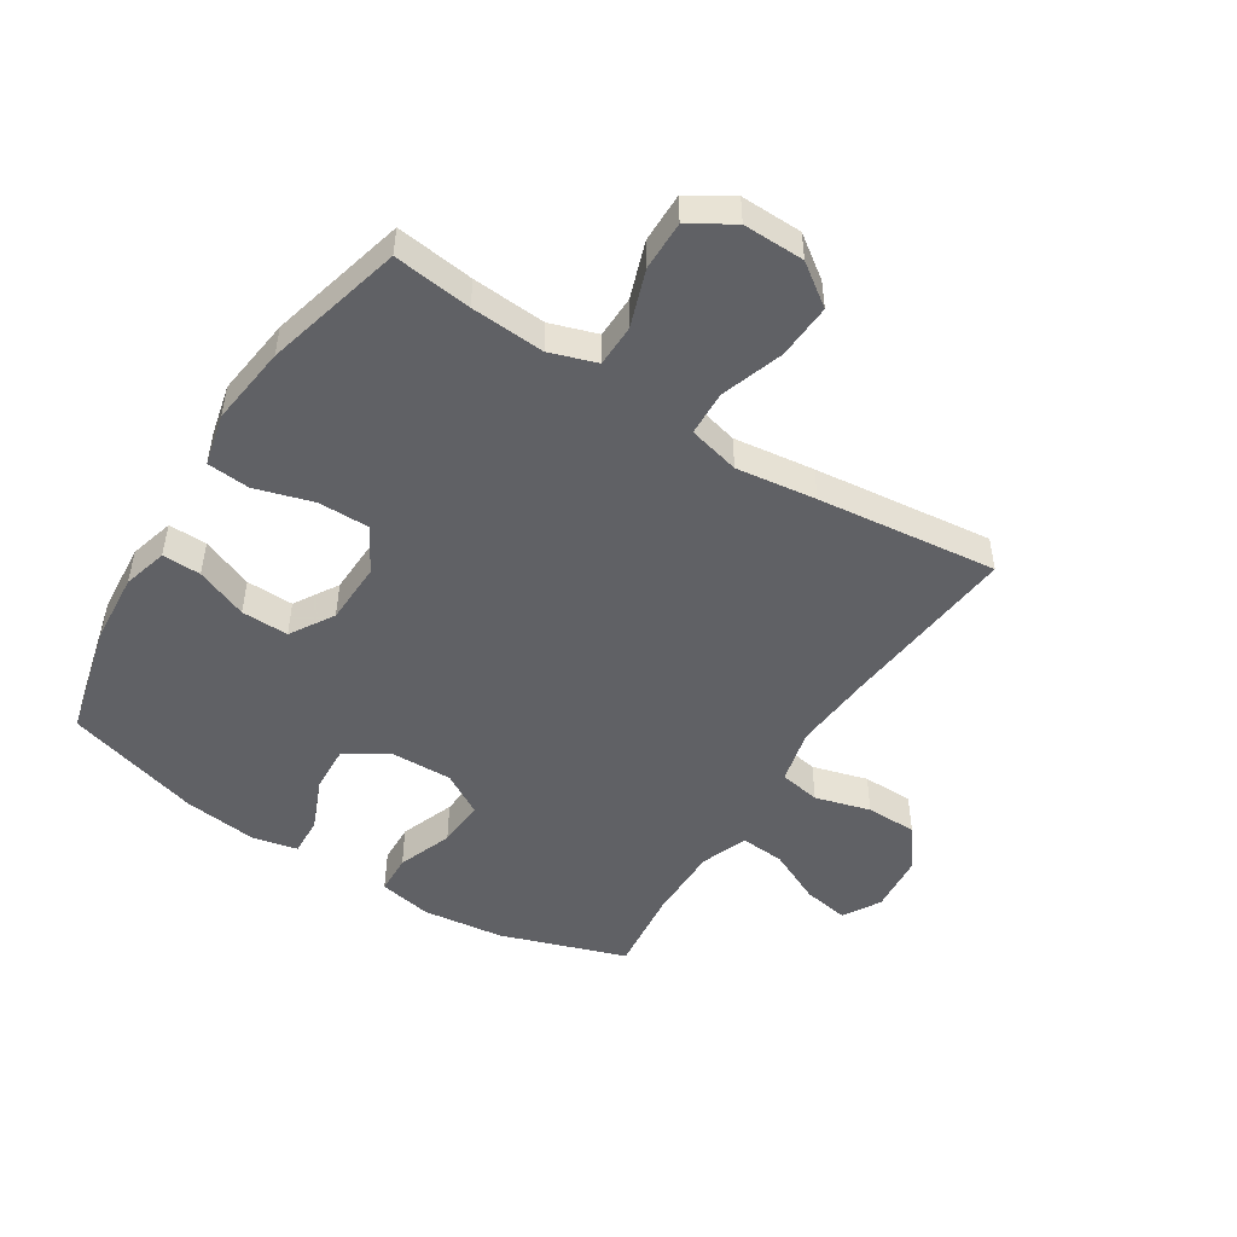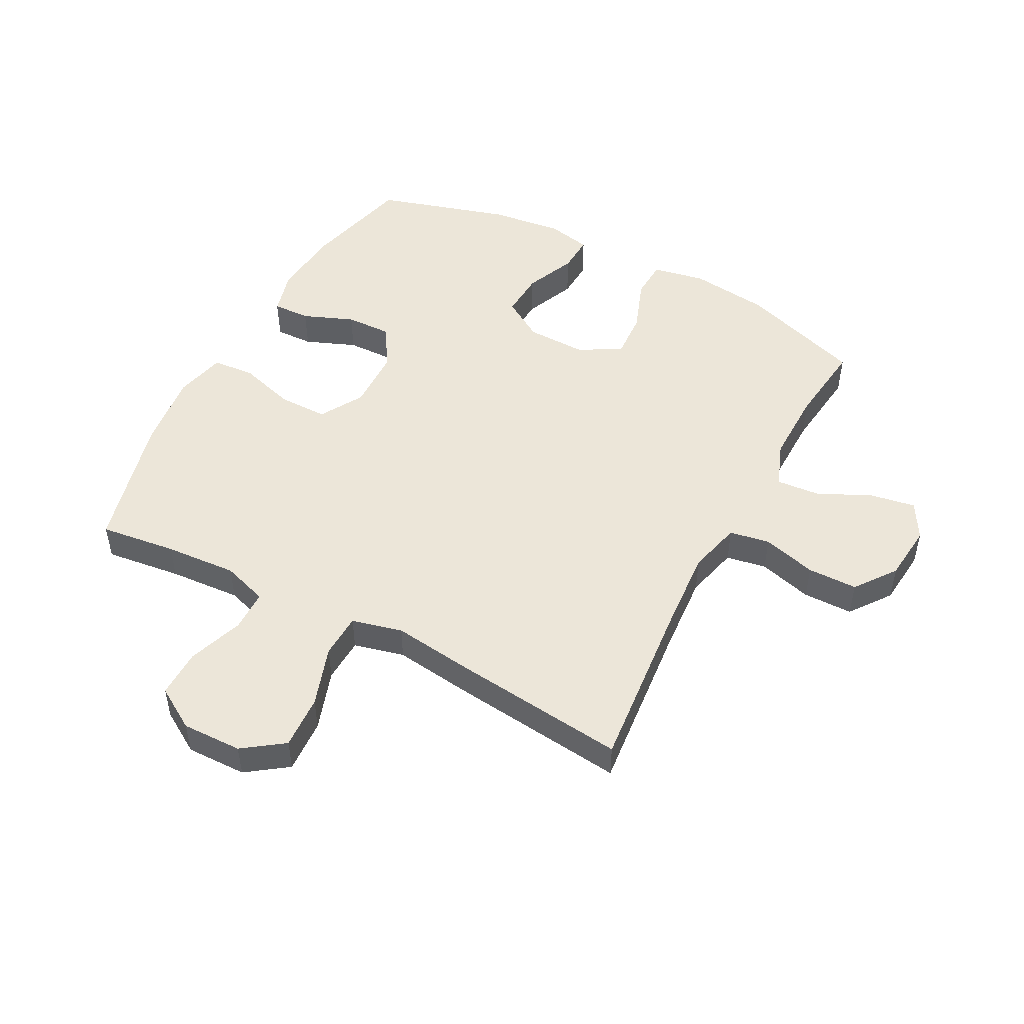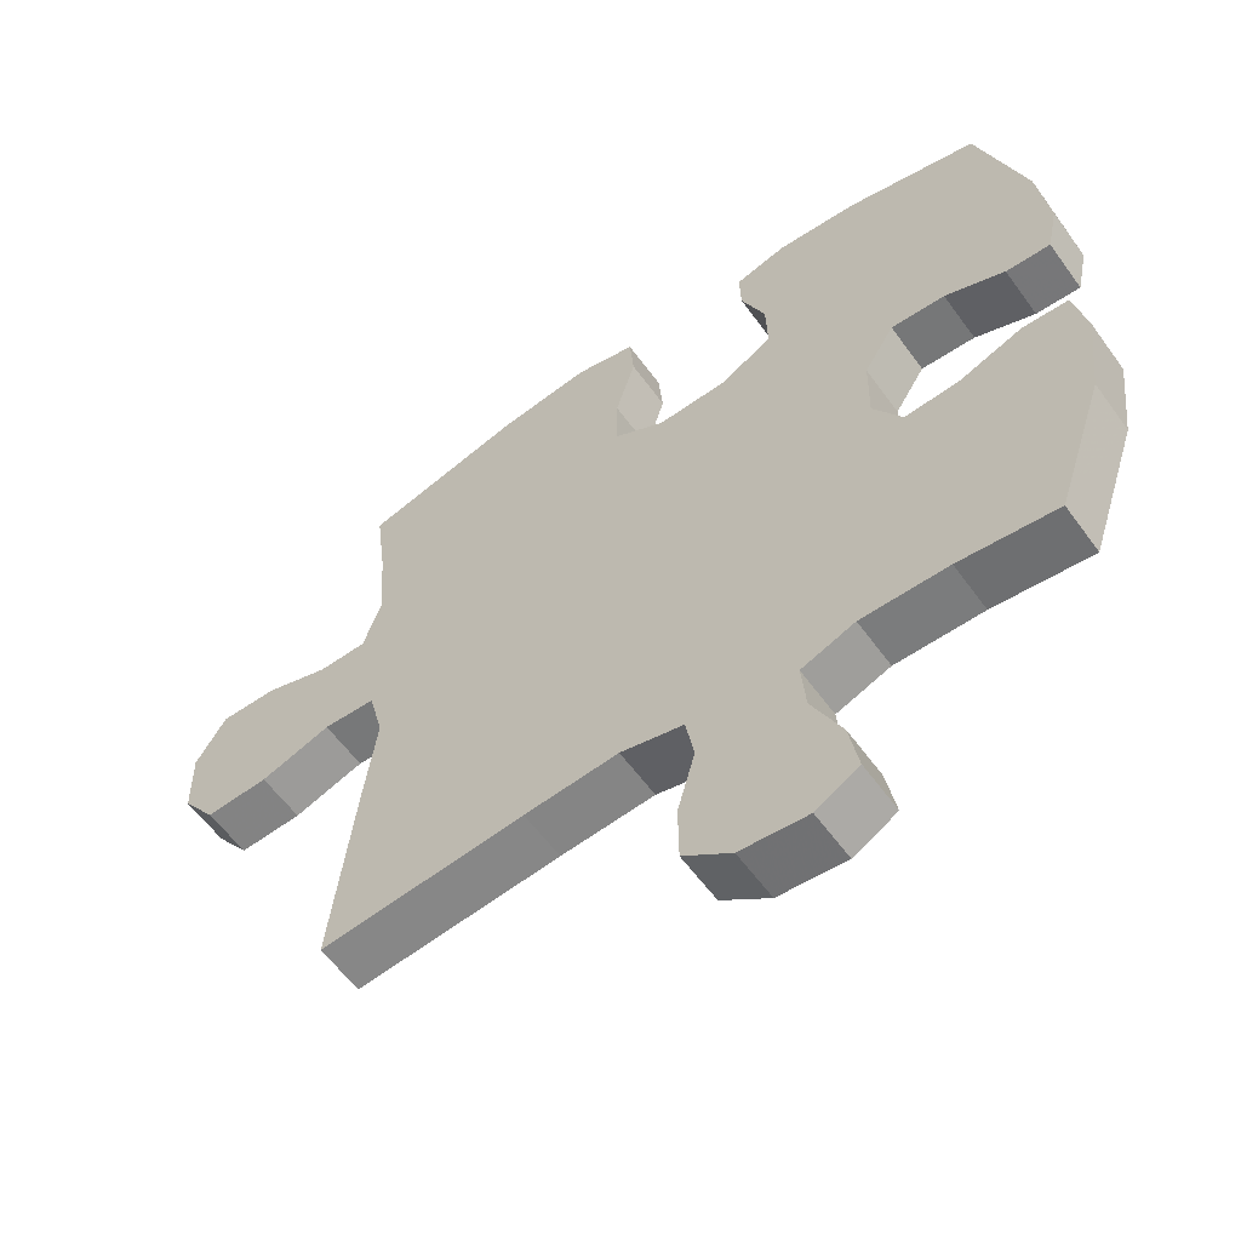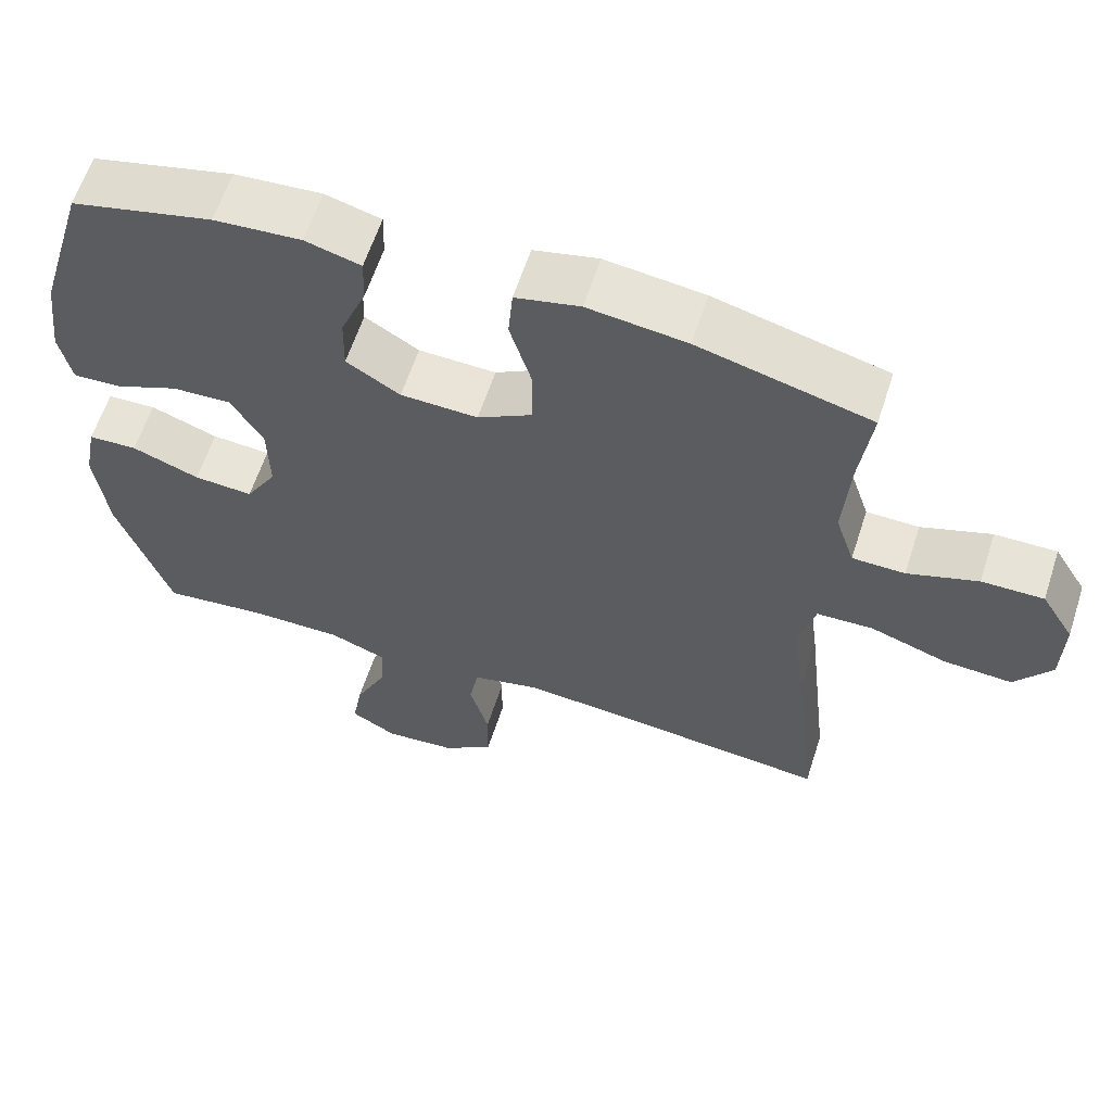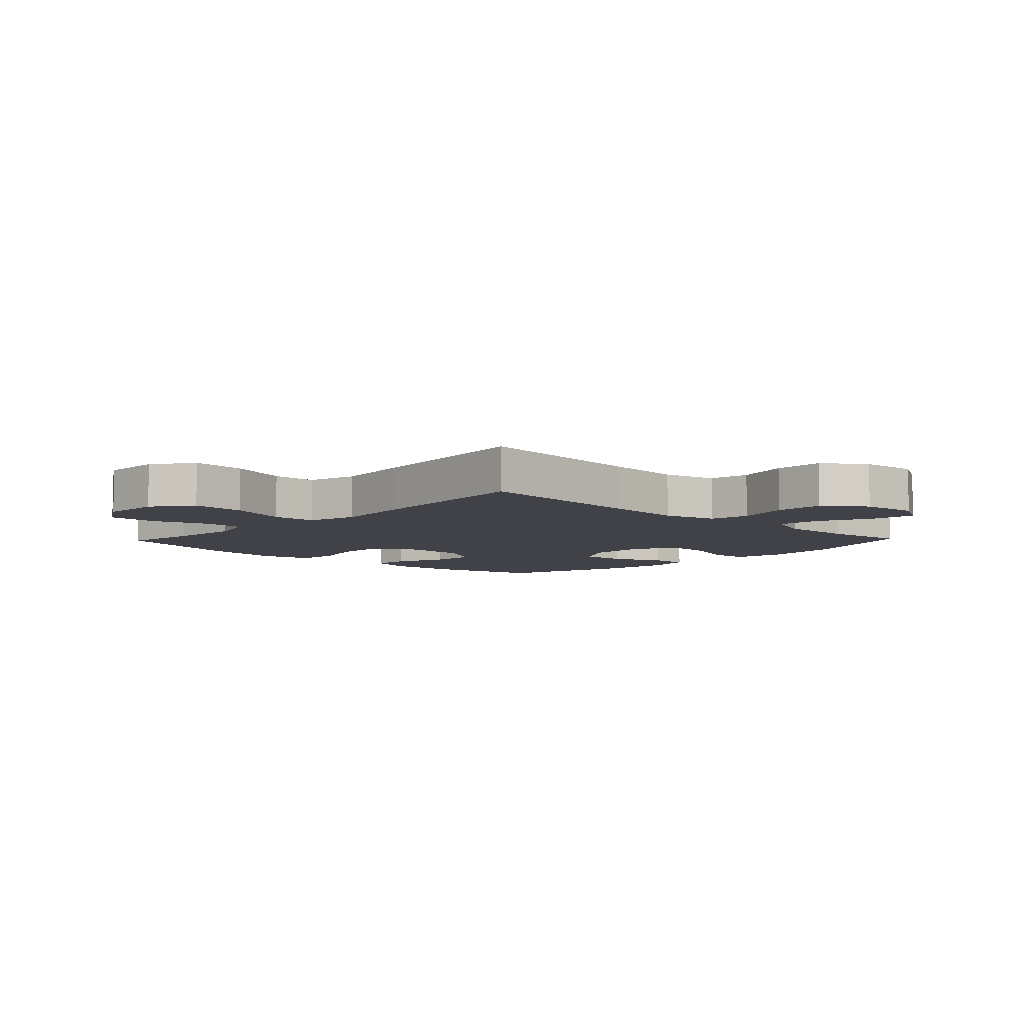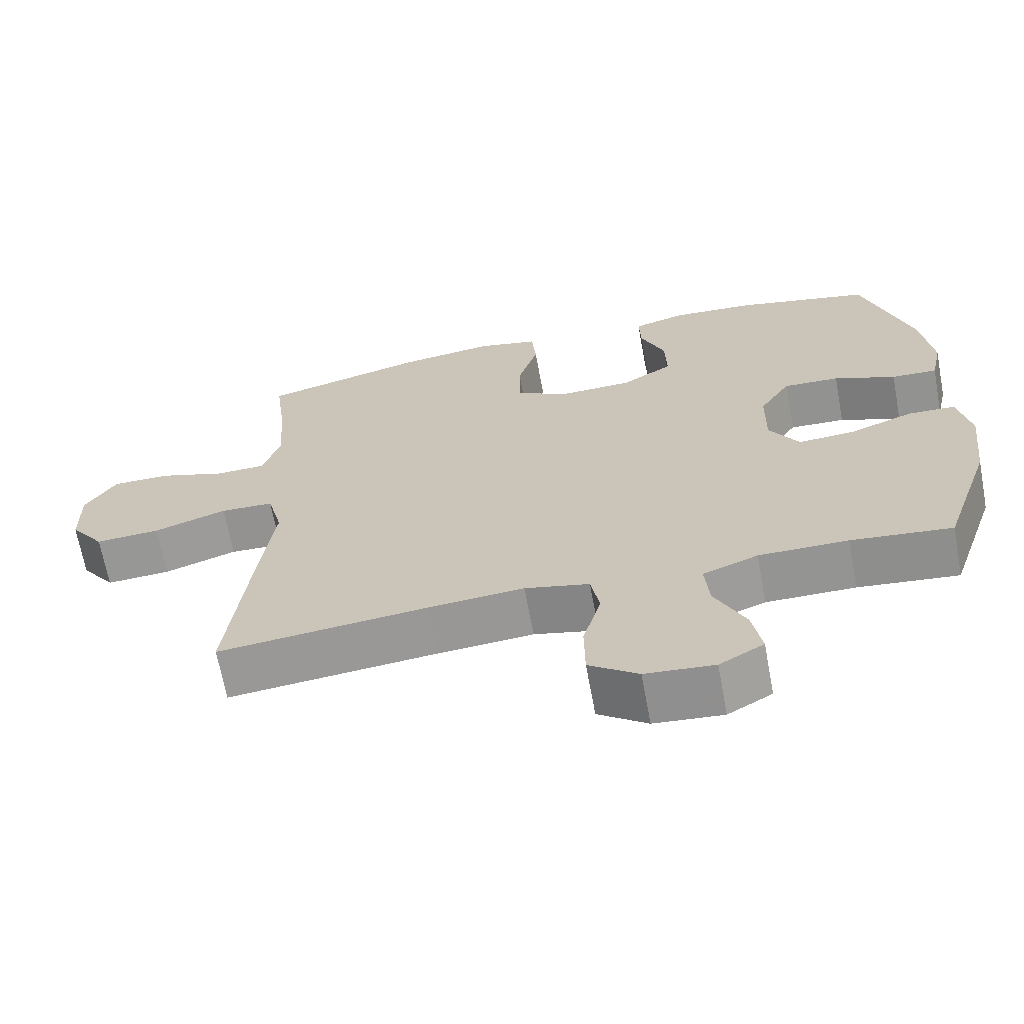
<metadata>
{"format":"obj","ext":"obj","renderer":"f3d","projection":"perspective","resolution":1024,"background":"white","views":[{"elev":-49.1,"azim":57.6,"up":"+Y"},{"elev":49.5,"azim":117.9,"up":"+Y"},{"elev":-59.0,"azim":-144.3,"up":"+Z"},{"elev":61.3,"azim":18.0,"up":"+Z"},{"elev":-6.8,"azim":136.4,"up":"+Y"},{"elev":-67.2,"azim":-169.5,"up":"+Z"}]}
</metadata>
<code>
v 0.5 0.07 0.5
v 0.484 0.07 0.373
v 0.476 0.07 0.253
v 0.501 0.07 0.177
v 0.57 0.07 0.176
v 0.662 0.07 0.208
v 0.743 0.07 0.209
v 0.786 0.07 0.139
v 0.784 0.07 0.039
v 0.736 0.07 -0.028
v 0.646 0.07 -0.023
v 0.545 0.07 0.011
v 0.471 0.07 0.008
v 0.45 0.07 -0.076
v 0.467 0.07 -0.207
v 0.5 0.07 -0.5
v 0.21 0.07 -0.472
v 0.077 0.07 -0.462
v -0.012 0.07 -0.484
v -0.024 0.07 -0.551
v 0.001 0.07 -0.641
v 0 0.07 -0.724
v -0.068 0.07 -0.774
v -0.163 0.07 -0.783
v -0.224 0.07 -0.748
v -0.211 0.07 -0.673
v -0.169 0.07 -0.584
v -0.163 0.07 -0.512
v -0.239 0.07 -0.483
v -0.362 0.07 -0.484
v -0.5 0.07 -0.5
v -0.569 0.07 -0.296
v -0.585 0.07 -0.163
v -0.568 0.07 -0.076
v -0.503 0.07 -0.073
v -0.414 0.07 -0.106
v -0.336 0.07 -0.111
v -0.295 0.07 -0.042
v -0.297 0.07 0.059
v -0.34 0.07 0.128
v -0.417 0.07 0.124
v -0.502 0.07 0.088
v -0.565 0.07 0.085
v -0.581 0.07 0.159
v -0.566 0.07 0.279
v -0.5 0.07 0.5
v -0.314 0.07 0.546
v -0.199 0.07 0.555
v -0.126 0.07 0.535
v -0.128 0.07 0.472
v -0.162 0.07 0.388
v -0.164 0.07 0.311
v -0.093 0.07 0.268
v 0.009 0.07 0.265
v 0.081 0.07 0.307
v 0.081 0.07 0.39
v 0.053 0.07 0.484
v 0.059 0.07 0.554
v 0.144 0.07 0.574
v 0.274 0.07 0.558
v 0.5 0 0.5
v 0.484 0 0.373
v 0.476 0 0.253
v 0.501 0 0.177
v 0.57 0 0.176
v 0.662 0 0.208
v 0.743 0 0.209
v 0.786 0 0.139
v 0.784 0 0.039
v 0.736 0 -0.028
v 0.646 0 -0.023
v 0.545 0 0.011
v 0.471 0 0.008
v 0.45 0 -0.076
v 0.467 0 -0.207
v 0.5 0 -0.5
v 0.21 0 -0.472
v 0.077 0 -0.462
v -0.012 0 -0.484
v -0.024 0 -0.551
v 0.001 0 -0.641
v 0 0 -0.724
v -0.068 0 -0.774
v -0.163 0 -0.783
v -0.224 0 -0.748
v -0.211 0 -0.673
v -0.169 0 -0.584
v -0.163 0 -0.512
v -0.239 0 -0.483
v -0.362 0 -0.484
v -0.5 0 -0.5
v -0.569 0 -0.296
v -0.585 0 -0.163
v -0.568 0 -0.076
v -0.503 0 -0.073
v -0.414 0 -0.106
v -0.336 0 -0.111
v -0.295 0 -0.042
v -0.297 0 0.059
v -0.34 0 0.128
v -0.417 0 0.124
v -0.502 0 0.088
v -0.565 0 0.085
v -0.581 0 0.159
v -0.566 0 0.279
v -0.5 0 0.5
v -0.314 0 0.546
v -0.199 0 0.555
v -0.126 0 0.535
v -0.128 0 0.472
v -0.162 0 0.388
v -0.164 0 0.311
v -0.093 0 0.268
v 0.009 0 0.265
v 0.081 0 0.307
v 0.081 0 0.39
v 0.053 0 0.484
v 0.059 0 0.554
v 0.144 0 0.574
v 0.274 0 0.558
f 59 60 1 2
f 56 57 58 59
f 55 56 59 2
f 54 55 2 3
f 48 49 50 51
f 48 51 52
f 47 48 52
f 46 47 52
f 45 46 52 53
f 41 42 43 44
f 40 41 44 45
f 33 34 35 36
f 33 36 37
f 30 31 32 33
f 29 30 33 37
f 28 29 37 38
f 24 25 26 27
f 24 27 28
f 23 24 28
f 20 21 22 23
f 19 20 23 28
f 18 19 28 38
f 14 15 16 17
f 13 14 17 18
f 9 10 11 12
f 9 12 13
f 8 9 13
f 5 6 7 8
f 4 5 8 13
f 54 3 4 13
f 40 45 53 54
f 39 40 54 13
f 13 18 38 39
f 62 61 120 119
f 119 118 117 116
f 62 119 116 115
f 63 62 115 114
f 111 110 109 108
f 112 111 108
f 112 108 107
f 112 107 106
f 113 112 106 105
f 104 103 102 101
f 105 104 101 100
f 96 95 94 93
f 97 96 93
f 93 92 91 90
f 97 93 90 89
f 98 97 89 88
f 87 86 85 84
f 88 87 84
f 88 84 83
f 83 82 81 80
f 88 83 80 79
f 98 88 79 78
f 77 76 75 74
f 78 77 74 73
f 72 71 70 69
f 73 72 69
f 73 69 68
f 68 67 66 65
f 73 68 65 64
f 73 64 63 114
f 114 113 105 100
f 73 114 100 99
f 99 98 78 73
f 1 61 62 2
f 2 62 63 3
f 3 63 64 4
f 4 64 65 5
f 5 65 66 6
f 6 66 67 7
f 7 67 68 8
f 8 68 69 9
f 9 69 70 10
f 10 70 71 11
f 11 71 72 12
f 12 72 73 13
f 13 73 74 14
f 14 74 75 15
f 15 75 76 16
f 16 76 77 17
f 17 77 78 18
f 18 78 79 19
f 19 79 80 20
f 20 80 81 21
f 21 81 82 22
f 22 82 83 23
f 23 83 84 24
f 24 84 85 25
f 25 85 86 26
f 26 86 87 27
f 27 87 88 28
f 28 88 89 29
f 29 89 90 30
f 30 90 91 31
f 31 91 92 32
f 32 92 93 33
f 33 93 94 34
f 34 94 95 35
f 35 95 96 36
f 36 96 97 37
f 37 97 98 38
f 38 98 99 39
f 39 99 100 40
f 40 100 101 41
f 41 101 102 42
f 42 102 103 43
f 43 103 104 44
f 44 104 105 45
f 45 105 106 46
f 46 106 107 47
f 47 107 108 48
f 48 108 109 49
f 49 109 110 50
f 50 110 111 51
f 51 111 112 52
f 52 112 113 53
f 53 113 114 54
f 54 114 115 55
f 55 115 116 56
f 56 116 117 57
f 57 117 118 58
f 58 118 119 59
f 59 119 120 60
f 60 120 61 1

</code>
